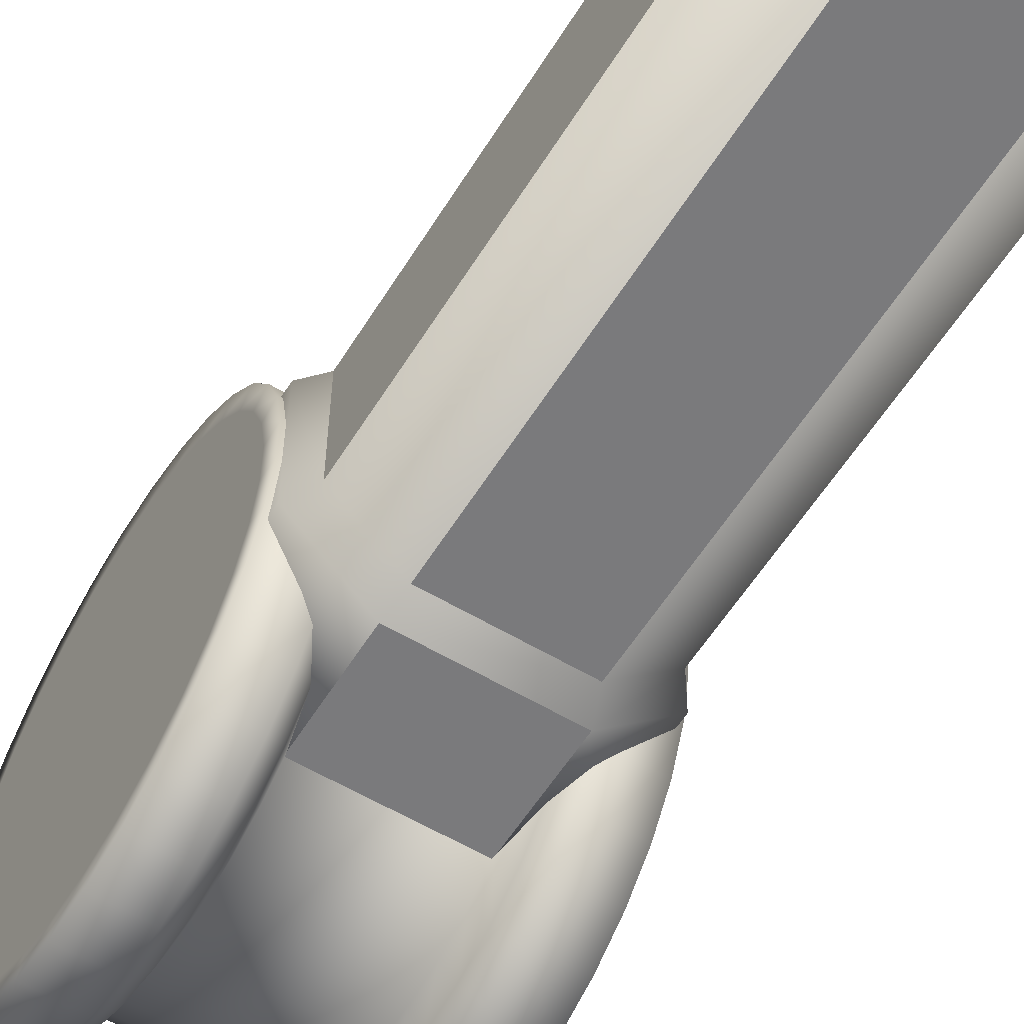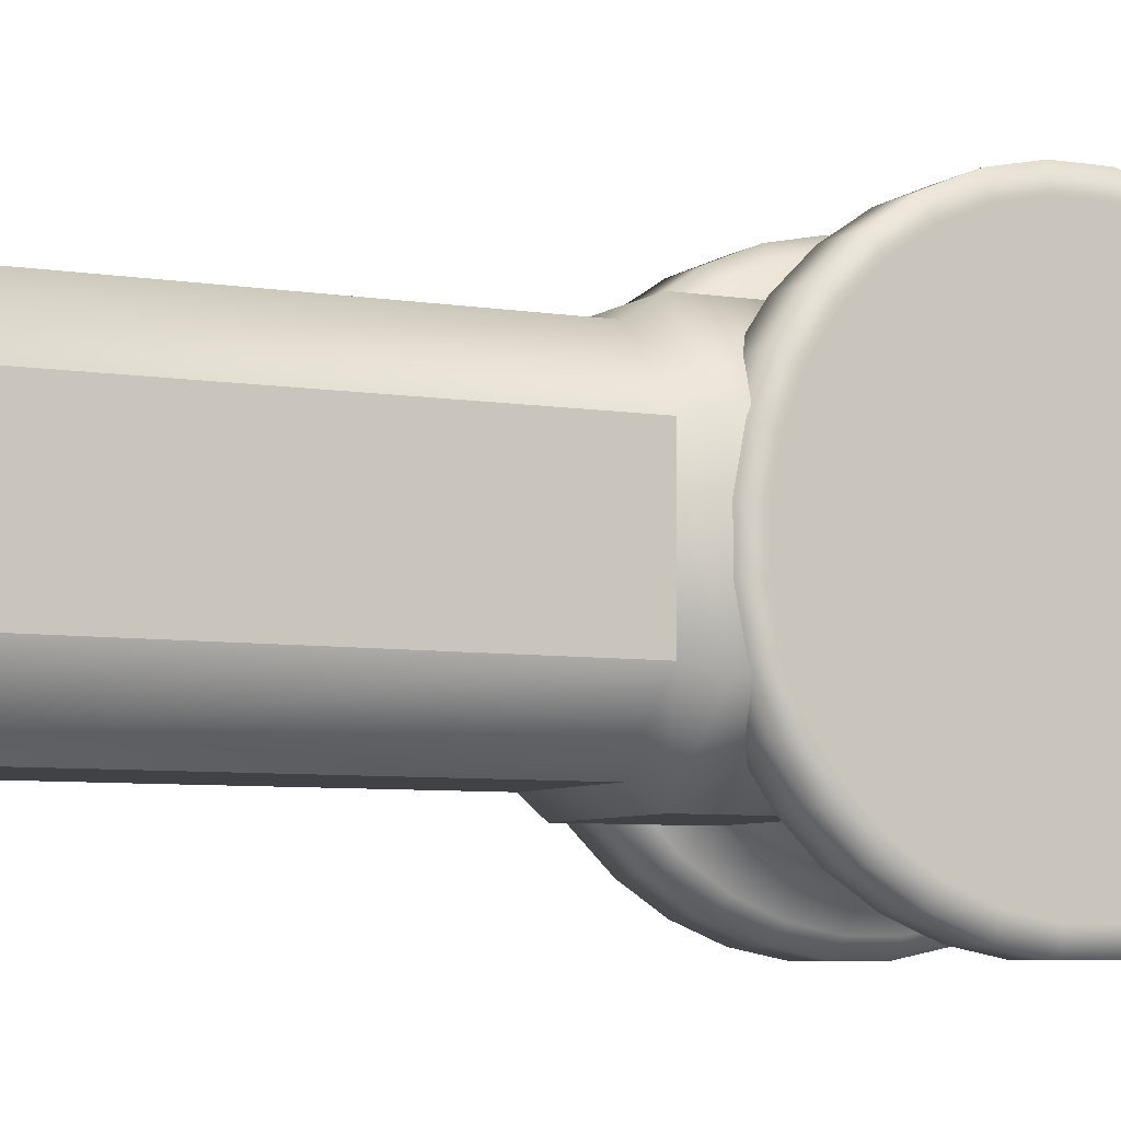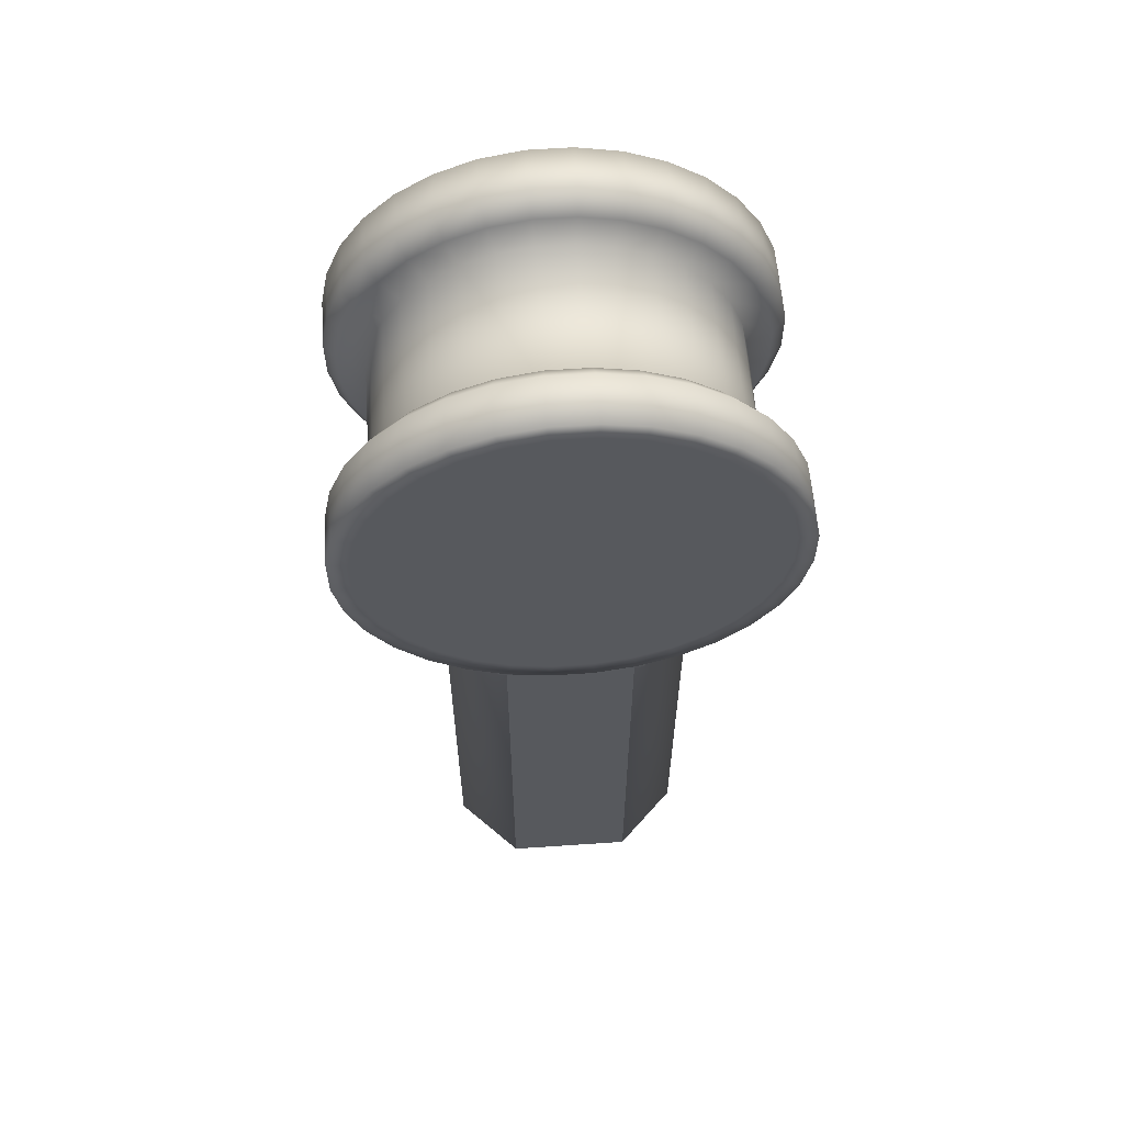
<metadata>
{"format":"obj","ext":"obj","renderer":"f3d","projection":"perspective","resolution":1024,"background":"white","views":[{"elev":-58.2,"azim":148.3,"up":"+Y"},{"elev":-6.2,"azim":-116.7,"up":"+Y"},{"elev":59.9,"azim":-94.0,"up":"+Z"}]}
</metadata>
<code>
o Upper.001_Cube.009
v 0.0855 0.04411 -0.1667
v 0.04411 0.0855 -0.1667
v 0.0855 -0.04411 -0.1667
v 0.04411 -0.0855 -0.1667
v -0.0855 0.04411 -0.1667
v -0.04411 0.0855 -0.1667
v -0.0855 -0.04411 -0.1667
v -0.04411 -0.0855 -0.1667
v 0.04411 -0.0855 -0.0845
v 0.0855 -0.04411 -0.0845
v 0.0855 0.04411 -0.0845
v 0.04411 0.0855 -0.0845
v -0.0855 -0.04411 -0.0845
v -0.04411 -0.0855 -0.0845
v -0.04411 0.0855 -0.0845
v -0.0855 0.04411 -0.0845
v 0.0855 -0.04411 -0.4903
v 0.04411 -0.0855 -0.4903
v 0.04411 0.0855 -0.4903
v 0.0855 0.04411 -0.4903
v -0.04411 -0.0855 -0.4903
v -0.0855 -0.04411 -0.4903
v -0.0855 0.04411 -0.4903
v -0.04411 0.0855 -0.4903
v -0.04879 0.09679 -0.1511
v -0.09679 0.04879 -0.1511
v 0.04879 -0.09679 -0.1511
v 0.09679 -0.04879 -0.1511
v -0.04879 -0.09679 -0.1511
v 0.04879 -0.09679 -0.0689
v -0.09679 -0.04879 -0.0689
v -0.09679 -0.04879 -0.1511
v -0.04879 0.09679 -0.0689
v 0.04879 0.09679 -0.1511
v 0.09679 0.04879 -0.1511
v 0.09679 0.04879 -0.0689
v -0.04879 -0.09679 -0.0689
v -0.09679 0.04879 -0.0689
v 0.09679 -0.04879 -0.0689
v 0.04879 0.09679 -0.0689
v -0.04822 -0.01235 -0.1273
v -0.04822 -0.03637 -0.1211
v -0.04822 0.01216 -0.1274
v -0.05453 -0.01407 -0.1399
v 0.04822 -0.01235 -0.1273
v 0.04822 -0.03637 -0.1211
v 0.04822 0.01216 -0.1274
v 0.05453 -0.01407 -0.1399
v 0.05453 -0.0411 -0.1345
v 0.06548 -0.01507 -0.1499
v 0.05453 0.0135 -0.14
v 0.06548 0.01446 -0.1499
v 0.05453 0.04055 -0.1347
v 0.04822 0.0362 -0.1213
v 0.05453 0.06605 -0.1242
v 0.06548 0.04344 -0.1442
v 0.06548 0.07074 -0.133
v 0.09971 0.04344 -0.1442
v 0.09971 0.03953 -0.1313
v 0.09971 0.07074 -0.133
v 0.09971 0.01446 -0.1499
v 0.09971 0.01316 -0.1365
v 0.09971 -0.01507 -0.1499
v 0.09971 -0.01371 -0.1364
v 0.09971 -0.04402 -0.1441
v 0.06548 -0.04402 -0.1441
v 0.09971 -0.04006 -0.1311
v 0.09971 -0.07128 -0.1327
v 0.09971 -0.0958 -0.1163
v 0.09971 -0.06487 -0.1208
v 0.06548 -0.07128 -0.1327
v 0.06548 -0.0958 -0.1163
v 0.05453 -0.06655 -0.1239
v 0.05453 -0.08944 -0.1085
v 0.04828 -0.05839 -0.1087
v -0.04828 -0.05839 -0.1087
v 0.04828 -0.07847 -0.09522
v -0.04828 -0.07847 -0.09523
v 0.04828 -0.09554 -0.07809
v -0.04828 -0.09554 -0.07809
v 0.04828 -0.1089 -0.05795
v 0.05453 -0.1089 -0.089
v 0.05453 -0.1242 -0.06605
v 0.06548 -0.1166 -0.09533
v 0.06548 -0.133 -0.07074
v 0.09971 -0.1166 -0.09533
v 0.09971 -0.1062 -0.08676
v 0.09971 -0.133 -0.07074
v 0.09971 -0.1442 -0.04344
v 0.09971 -0.121 -0.06438
v 0.09971 -0.1313 -0.03953
v 0.09971 -0.1365 -0.01316
v 0.09971 -0.1364 0.01371
v 0.09971 -0.1499 -0.01446
v 0.06548 -0.1499 -0.01446
v 0.09971 -0.1499 0.01507
v 0.06548 -0.1499 0.01507
v 0.09971 -0.1441 0.04402
v 0.06548 -0.1441 0.04402
v 0.09971 -0.1327 0.07128
v 0.09971 -0.1311 0.04006
v 0.09971 -0.1208 0.06487
v 0.09971 -0.1058 0.08719
v 0.09971 -0.08676 0.1062
v 0.09971 -0.1163 0.0958
v 0.06548 -0.1163 0.0958
v 0.09971 -0.09533 0.1166
v 0.06548 -0.09533 0.1166
v 0.09971 -0.07074 0.133
v 0.06548 -0.07074 0.133
v 0.09971 -0.04344 0.1442
v 0.09971 -0.06438 0.121
v 0.09971 -0.03953 0.1313
v 0.09971 -0.01316 0.1365
v 0.09971 0.01371 0.1364
v 0.09971 -0.01446 0.1499
v 0.06548 -0.01446 0.1499
v 0.09971 0.01507 0.1499
v 0.06548 0.01507 0.1499
v 0.09971 0.04402 0.1441
v 0.06548 0.04402 0.1441
v 0.09971 0.07128 0.1327
v 0.09971 0.04006 0.1311
v 0.09971 0.06487 0.1208
v 0.09971 0.08719 0.1058
v 0.09971 0.1062 0.08676
v 0.09971 0.0958 0.1163
v 0.06548 0.0958 0.1163
v 0.09971 0.1166 0.09533
v 0.06548 0.1166 0.09533
v 0.09971 0.133 0.07074
v 0.06548 0.133 0.07074
v 0.09971 0.1442 0.04344
v 0.09971 0.121 0.06438
v 0.09971 0.1313 0.03953
v 0.09971 0.1365 0.01316
v 0.09971 0.1364 -0.01371
v 0.09971 0.1499 0.01446
v 0.06548 0.1499 0.01446
v 0.09971 0.1499 -0.01507
v 0.06548 0.1499 -0.01507
v 0.09971 0.1441 -0.04402
v 0.06548 0.1441 -0.04402
v 0.09971 0.1311 -0.04006
v 0.09971 0.1327 -0.07128
v 0.09971 0.1208 -0.06487
v 0.09971 0.1163 -0.0958
v 0.06548 0.1327 -0.07128
v 0.06548 0.1163 -0.0958
v 0.05453 0.1239 -0.06655
v 0.05453 0.1085 -0.08944
v 0.04828 0.1087 -0.05839
v 0.05453 0.1345 -0.0411
v 0.04828 0.118 -0.03606
v 0.05453 0.1399 -0.01407
v 0.05453 0.14 0.0135
v 0.04828 0.1228 -0.01234
v -0.04828 0.1228 -0.01234
v 0.04828 0.1228 0.01185
v -0.04828 0.1228 0.01185
v 0.04828 0.1182 0.03558
v 0.05453 0.1347 0.04055
v -0.04828 0.1182 0.03558
v 0.04828 0.1089 0.05795
v 0.05453 0.1242 0.06605
v -0.04828 0.1089 0.05795
v 0.04828 0.09554 0.07809
v -0.04828 0.09554 0.07809
v 0.04828 0.07847 0.09523
v 0.05453 0.1089 0.089
v 0.05453 0.08944 0.1085
v 0.05453 0.06655 0.1239
v 0.04828 0.05839 0.1087
v 0.05453 0.0411 0.1345
v 0.06548 0.07128 0.1327
v 0.04828 0.03606 0.118
v 0.05453 0.01407 0.1399
v 0.05453 -0.0135 0.14
v 0.04828 0.01234 0.1228
v -0.04828 0.01234 0.1228
v 0.04828 -0.01185 0.1228
v -0.04828 -0.01185 0.1228
v 0.04828 -0.03558 0.1182
v 0.05453 -0.04055 0.1347
v 0.04828 -0.05795 0.1089
v -0.04828 -0.03558 0.1182
v -0.04828 -0.05795 0.1089
v -0.05453 -0.04055 0.1347
v -0.05453 -0.06605 0.1242
v -0.05453 -0.0135 0.14
v -0.06548 -0.04344 0.1442
v -0.06548 -0.07074 0.133
v -0.06548 -0.01446 0.1499
v -0.09971 -0.04344 0.1442
v -0.09971 -0.07074 0.133
v -0.09971 -0.03953 0.1313
v -0.09971 -0.01446 0.1499
v -0.09971 -0.01316 0.1365
v -0.09971 0.01507 0.1499
v -0.06548 0.01507 0.1499
v -0.09971 0.01371 0.1364
v -0.09971 0.04402 0.1441
v -0.06548 0.04402 0.1441
v -0.09971 0.07128 0.1327
v -0.09971 0.04006 0.1311
v -0.09971 0.06487 0.1208
v -0.09971 0.08719 0.1058
v -0.09971 0.1062 0.08676
v -0.09971 0.0958 0.1163
v -0.06548 0.0958 0.1163
v -0.09971 0.1166 0.09533
v -0.06548 0.1166 0.09533
v -0.09971 0.133 0.07074
v -0.06548 0.133 0.07074
v -0.09971 0.1442 0.04344
v -0.09971 0.121 0.06438
v -0.09971 0.1313 0.03953
v -0.09971 0.1365 0.01316
v -0.09971 0.1364 -0.01371
v -0.09971 0.1499 0.01446
v -0.06548 0.1499 0.01446
v -0.09971 0.1499 -0.01507
v -0.06548 0.1499 -0.01507
v -0.09971 0.1441 -0.04402
v -0.06548 0.1441 -0.04402
v -0.09971 0.1327 -0.07128
v -0.09971 0.1311 -0.04006
v -0.09971 0.1208 -0.06487
v -0.09971 0.1058 -0.08719
v -0.09971 0.08676 -0.1062
v -0.09971 0.1163 -0.0958
v -0.06548 0.1163 -0.0958
v -0.09971 0.09533 -0.1166
v -0.06548 0.09533 -0.1166
v -0.09971 0.07074 -0.133
v -0.06548 0.07074 -0.133
v -0.09971 0.06438 -0.121
v -0.09971 0.04344 -0.1442
v -0.09971 0.01446 -0.1499
v -0.09971 0.03953 -0.1313
v -0.06548 0.04344 -0.1442
v -0.06548 0.01446 -0.1499
v -0.05453 0.04055 -0.1347
v -0.05453 0.0135 -0.14
v -0.05453 0.06605 -0.1242
v -0.04822 0.0362 -0.1213
v -0.04828 0.05795 -0.1089
v 0.04828 0.05795 -0.1089
v -0.04828 0.07809 -0.09554
v -0.04828 0.09523 -0.07847
v 0.04828 0.07809 -0.09554
v -0.05453 0.089 -0.1089
v -0.05453 0.1085 -0.08944
v -0.05453 0.1239 -0.06655
v -0.05453 0.1345 -0.0411
v -0.04828 0.1087 -0.05839
v -0.06548 0.1327 -0.07128
v -0.04828 0.118 -0.03606
v -0.05453 0.1399 -0.01407
v -0.05453 0.14 0.0135
v -0.05453 0.1347 0.04055
v -0.05453 0.1242 0.06605
v -0.06548 0.1442 0.04344
v -0.05453 0.1089 0.089
v -0.05453 0.08944 0.1085
v -0.05453 0.06655 0.1239
v -0.04828 0.07847 0.09522
v -0.04828 0.05839 0.1087
v -0.04828 0.03606 0.118
v -0.05453 0.0411 0.1345
v -0.05453 0.01407 0.1399
v -0.06548 0.07128 0.1327
v 0.04828 0.09523 -0.07847
v 0.05453 0.089 -0.1089
v 0.06548 0.09533 -0.1166
v 0.09971 0.09533 -0.1166
v 0.09971 0.08676 -0.1062
v 0.09971 0.06438 -0.121
v 0.09971 0.1058 -0.08719
v -0.06548 -0.01507 -0.1499
v -0.09971 -0.01507 -0.1499
v -0.06548 -0.04402 -0.1441
v -0.09971 -0.04402 -0.1441
v -0.06548 -0.07128 -0.1327
v -0.05453 -0.0411 -0.1345
v -0.05453 -0.06655 -0.1239
v -0.05453 -0.08944 -0.1085
v -0.05453 -0.1089 -0.089
v -0.06548 -0.0958 -0.1163
v -0.09971 -0.0958 -0.1163
v -0.06548 -0.1166 -0.09533
v -0.09971 -0.1166 -0.09533
v -0.06548 -0.133 -0.07074
v -0.09971 -0.133 -0.07074
v -0.05453 -0.1242 -0.06605
v -0.06548 -0.1442 -0.04344
v -0.09971 -0.1442 -0.04344
v -0.06548 -0.1499 -0.01446
v -0.05453 -0.1347 -0.04055
v -0.05453 -0.14 -0.0135
v -0.04828 -0.1182 -0.03558
v 0.04828 -0.1182 -0.03558
v -0.04828 -0.1089 -0.05795
v -0.04828 -0.1228 -0.01185
v 0.04828 -0.1228 -0.01185
v -0.04828 -0.1228 0.01234
v -0.05453 -0.1399 0.01407
v 0.04828 -0.1228 0.01234
v -0.04828 -0.118 0.03606
v -0.05453 -0.1345 0.0411
v 0.04828 -0.118 0.03606
v -0.04828 -0.1087 0.05839
v -0.05453 -0.1239 0.06655
v 0.04828 -0.1087 0.05839
v -0.04828 -0.09523 0.07847
v -0.05453 -0.1085 0.08944
v 0.04828 -0.09523 0.07847
v -0.04828 -0.07809 0.09554
v -0.05453 -0.089 0.1089
v 0.04828 -0.07809 0.09554
v 0.05453 -0.089 0.1089
v 0.05453 -0.06605 0.1242
v 0.05453 -0.1085 0.08944
v 0.05453 -0.1239 0.06655
v 0.05453 -0.1345 0.0411
v 0.06548 -0.1327 0.07128
v 0.05453 -0.1399 0.01407
v 0.05453 -0.14 -0.0135
v 0.05453 -0.1347 -0.04055
v 0.06548 -0.1442 -0.04344
v -0.06548 -0.09533 0.1166
v -0.09971 -0.09533 0.1166
v -0.06548 -0.1163 0.0958
v -0.06548 -0.1327 0.07128
v -0.09971 -0.1163 0.0958
v -0.09971 -0.1327 0.07128
v -0.09971 -0.1058 0.08719
v -0.09971 -0.1208 0.06487
v -0.09971 -0.08676 0.1062
v -0.09971 -0.06438 0.121
v -0.09971 -0.1311 0.04006
v -0.09971 -0.1364 0.01371
v -0.09971 -0.1441 0.04402
v -0.09971 -0.1499 0.01507
v -0.06548 -0.1441 0.04402
v -0.06548 -0.1499 0.01507
v -0.09971 -0.1499 -0.01446
v -0.09971 -0.1365 -0.01316
v -0.09971 -0.1313 -0.03953
v -0.09971 -0.121 -0.06438
v -0.09971 -0.1062 -0.08676
v -0.09971 -0.08719 -0.1058
v -0.09971 -0.06487 -0.1208
v -0.09971 -0.07128 -0.1327
v -0.09971 -0.04006 -0.1311
v -0.09971 -0.01371 -0.1364
v -0.09971 0.01316 -0.1365
v 0.06548 -0.04344 0.1442
v 0.06548 0.1442 0.04344
v 0.09971 -0.08719 -0.1058
f 15 12 40 33
f 21 22 23 24 19 20 17 18
f 16 15 33 38
f 9 10 11 12 15 16 13 14
f 7 5 23 22
f 11 10 39 36
f 8 21 18 4
f 14 13 31 37
f 24 6 2 19
f 17 20 1 3
f 37 29 27 30
f 25 33 40 34
f 13 16 38 31
f 12 11 36 40
f 10 9 30 39
f 9 14 37 30
f 4 3 28 27
f 2 6 25 34
f 6 24 23 5
f 4 18 17 3
f 19 2 1 20
f 6 5 26 25
f 5 7 32 26
f 21 8 7 22
f 28 35 36 39
f 29 37 31 32
f 34 40 36 35
f 30 27 28 39
f 33 25 26 38
f 31 38 26 32
f 3 1 35 28
f 8 4 27 29
f 1 2 34 35
f 7 8 29 32
f 42 41 45 46
f 41 42 285 44
f 41 43 47 45
f 43 41 44 244
f 46 45 48 49
f 45 47 51 48
f 49 48 50 66
f 48 51 52 50
f 51 53 56 52
f 47 54 53 51
f 54 248 55 53
f 53 55 57 56
f 52 56 58 61
f 56 57 60 58
f 278 59 58 60
f 59 62 61 58
f 50 52 61 63
f 62 64 63 61
f 66 50 63 65
f 64 67 65 63
f 71 66 65 68
f 67 70 68 65
f 70 360 69 68
f 72 71 68 69
f 73 49 66 71
f 74 73 71 72
f 75 46 49 73
f 77 75 73 74
f 76 42 46 75
f 76 75 77 78
f 79 77 74 82
f 78 77 79 80
f 80 79 81 303
f 81 79 82 83
f 83 82 84 85
f 82 74 72 84
f 85 84 86 88
f 84 72 69 86
f 360 87 86 69
f 87 90 88 86
f 330 85 88 89
f 90 91 89 88
f 67 64 62 59 278 277 279 146 144 137 136 135 134 126 125 124 123 115 114 113 112 104 103 102 101 93 92 91 90 87 360 70
f 91 92 94 89
f 92 93 96 94
f 95 330 89 94
f 97 95 94 96
f 99 97 96 98
f 93 101 98 96
f 326 99 98 100
f 101 102 100 98
f 102 103 105 100
f 103 104 107 105
f 106 326 100 105
f 108 106 105 107
f 110 108 107 109
f 104 112 109 107
f 358 110 109 111
f 112 113 111 109
f 113 114 116 111
f 114 115 118 116
f 117 358 111 116
f 119 117 116 118
f 121 119 118 120
f 115 123 120 118
f 175 121 120 122
f 123 124 122 120
f 124 125 127 122
f 125 126 129 127
f 128 175 122 127
f 130 128 127 129
f 132 130 129 131
f 126 134 131 129
f 359 132 131 133
f 134 135 133 131
f 135 136 138 133
f 136 137 140 138
f 139 359 133 138
f 141 139 138 140
f 143 141 140 142
f 137 144 142 140
f 148 143 142 145
f 144 146 145 142
f 146 279 147 145
f 149 148 145 147
f 151 150 148 149
f 150 153 143 148
f 273 152 150 151
f 152 154 153 150
f 154 157 155 153
f 153 155 141 143
f 155 156 139 141
f 157 159 156 155
f 160 159 157 158
f 158 157 154 258
f 159 161 162 156
f 163 161 159 160
f 161 164 165 162
f 163 166 164 161
f 164 167 170 165
f 168 167 164 166
f 267 169 167 168
f 167 169 171 170
f 165 170 130 132
f 170 171 128 130
f 171 172 175 128
f 169 173 172 171
f 173 176 174 172
f 172 174 121 175
f 176 179 177 174
f 174 177 119 121
f 177 178 117 119
f 179 181 178 177
f 180 179 176 269
f 182 181 179 180
f 181 183 184 178
f 186 183 181 182
f 183 185 322 184
f 185 183 186 187
f 186 182 190 188
f 187 186 188 189
f 189 188 191 192
f 188 190 193 191
f 192 191 194 195
f 191 193 197 194
f 196 340 195 194
f 198 196 194 197
f 193 200 199 197
f 201 198 197 199
f 200 203 202 199
f 205 201 199 202
f 203 272 204 202
f 206 205 202 204
f 356 355 353 352 351 350 349 348 342 341 338 337 339 340 196 198 201 205 206 207 208 216 217 218 219 227 228 229 230 237 240 357
f 207 206 204 209
f 208 207 209 211
f 210 212 211 209
f 272 210 209 204
f 212 214 213 211
f 216 208 211 213
f 214 263 215 213
f 217 216 213 215
f 218 217 215 220
f 219 218 220 222
f 221 223 222 220
f 263 221 220 215
f 223 225 224 222
f 227 219 222 224
f 225 257 226 224
f 228 227 224 226
f 229 228 226 231
f 230 229 231 233
f 232 234 233 231
f 257 232 231 226
f 234 236 235 233
f 237 230 233 235
f 236 241 238 235
f 240 237 235 238
f 357 240 238 239
f 241 242 239 238
f 243 244 242 241
f 245 243 241 236
f 246 43 244 243
f 247 246 243 245
f 247 248 54 246
f 47 43 246 54
f 249 247 245 252
f 249 251 248 247
f 250 273 251 249
f 250 249 252 253
f 253 252 234 232
f 252 245 236 234
f 254 253 232 257
f 256 250 253 254
f 258 256 254 255
f 255 254 257 225
f 256 152 273 250
f 152 256 258 154
f 158 258 255 259
f 259 255 225 223
f 260 259 223 221
f 160 158 259 260
f 261 260 221 263
f 163 160 260 261
f 166 163 261 262
f 262 261 263 214
f 264 262 214 212
f 168 166 262 264
f 265 264 212 210
f 267 168 264 265
f 266 265 210 272
f 268 267 265 266
f 268 173 169 267
f 269 268 266 270
f 268 269 176 173
f 180 269 270 271
f 270 266 272 203
f 271 270 203 200
f 190 271 200 193
f 182 180 271 190
f 251 273 151 274
f 248 251 274 55
f 55 274 275 57
f 274 151 149 275
f 57 275 276 60
f 275 149 147 276
f 279 277 276 147
f 277 278 60 276
f 244 44 280 242
f 242 280 281 239
f 44 285 282 280
f 280 282 283 281
f 282 284 354 283
f 285 286 284 282
f 42 76 286 285
f 286 287 289 284
f 76 78 287 286
f 287 288 291 289
f 78 80 288 287
f 289 291 292 290
f 284 289 290 354
f 291 293 294 292
f 288 295 293 291
f 293 296 297 294
f 295 299 296 293
f 296 298 347 297
f 299 300 298 296
f 301 304 300 299
f 303 301 299 295
f 81 302 301 303
f 301 302 305 304
f 304 306 307 300
f 304 305 308 306
f 306 309 310 307
f 306 308 311 309
f 309 312 313 310
f 311 314 312 309
f 312 315 316 313
f 312 314 317 315
f 315 318 319 316
f 315 317 320 318
f 318 187 189 319
f 318 320 185 187
f 320 317 323 321
f 185 320 321 322
f 322 321 108 110
f 321 323 106 108
f 323 324 326 106
f 317 314 324 323
f 314 311 325 324
f 324 325 99 326
f 311 308 327 325
f 325 327 97 99
f 327 328 95 97
f 308 305 328 327
f 328 329 330 95
f 305 302 329 328
f 302 81 83 329
f 329 83 85 330
f 184 322 110 358
f 319 189 192 331
f 316 319 331 333
f 333 331 332 335
f 331 192 195 332
f 313 316 333 334
f 334 333 335 336
f 337 338 336 335
f 339 337 335 332
f 340 339 332 195
f 338 341 343 336
f 341 342 344 343
f 346 345 343 344
f 345 334 336 343
f 307 310 345 346
f 310 313 334 345
f 298 346 344 347
f 300 307 346 298
f 342 348 347 344
f 348 349 297 347
f 349 350 294 297
f 350 351 292 294
f 351 352 290 292
f 352 353 354 290
f 353 355 283 354
f 355 356 281 283
f 356 357 239 281
f 80 303 295 288
f 178 184 358 117
f 162 165 132 359
f 156 162 359 139

</code>
